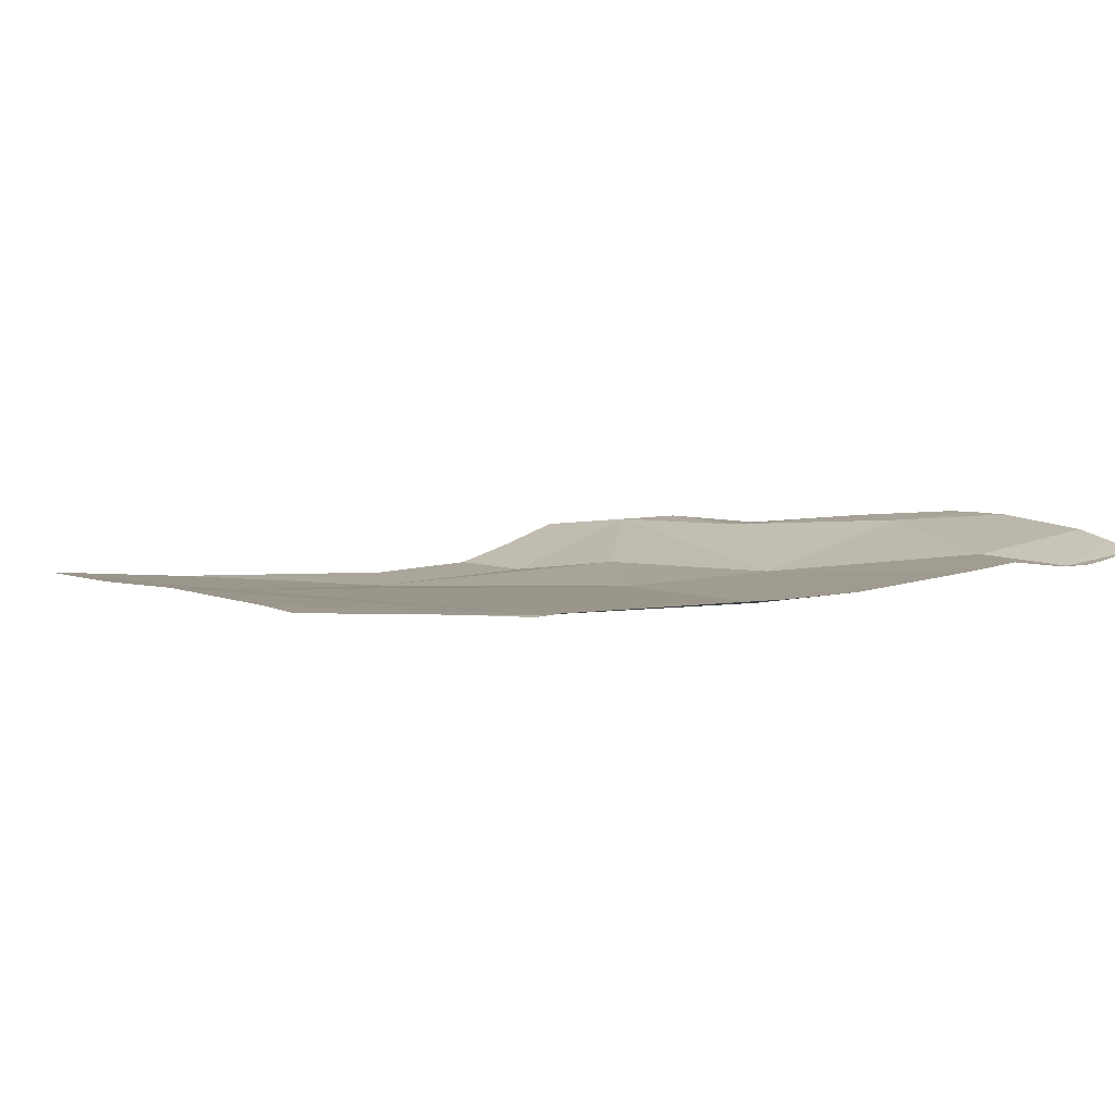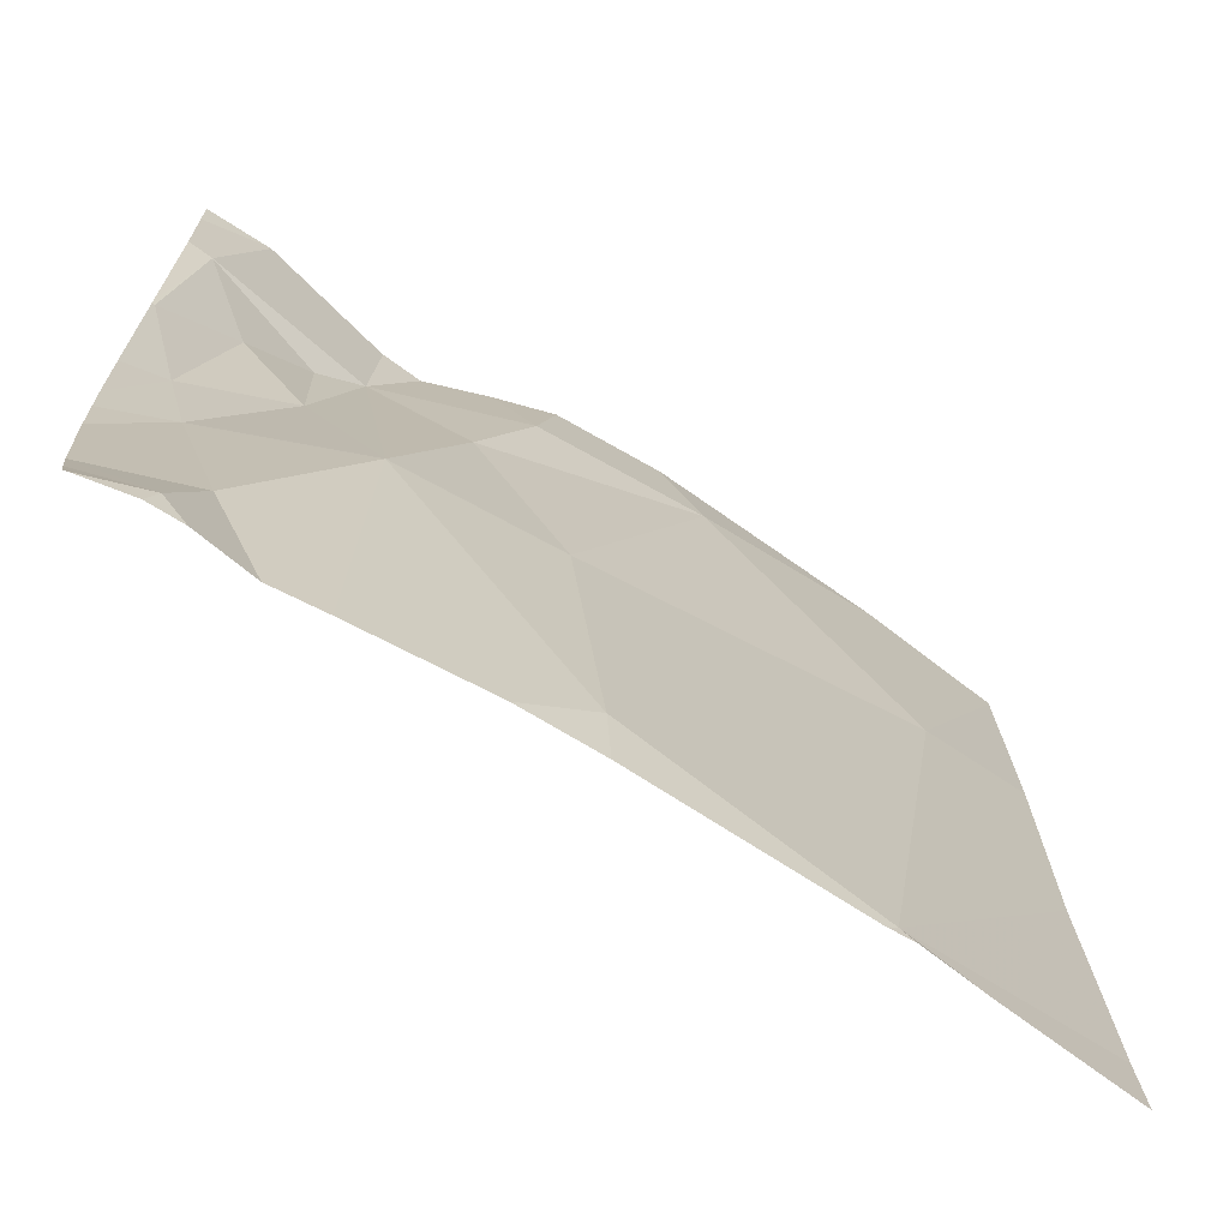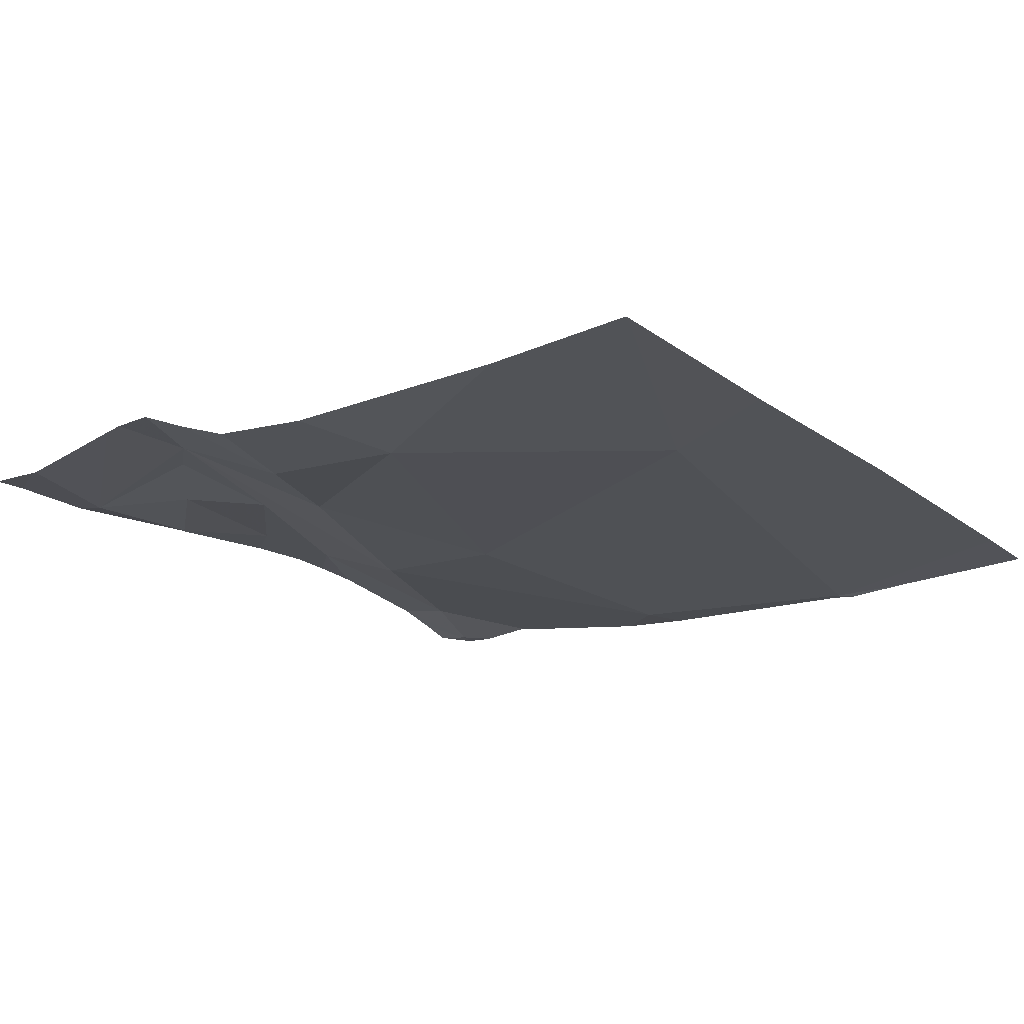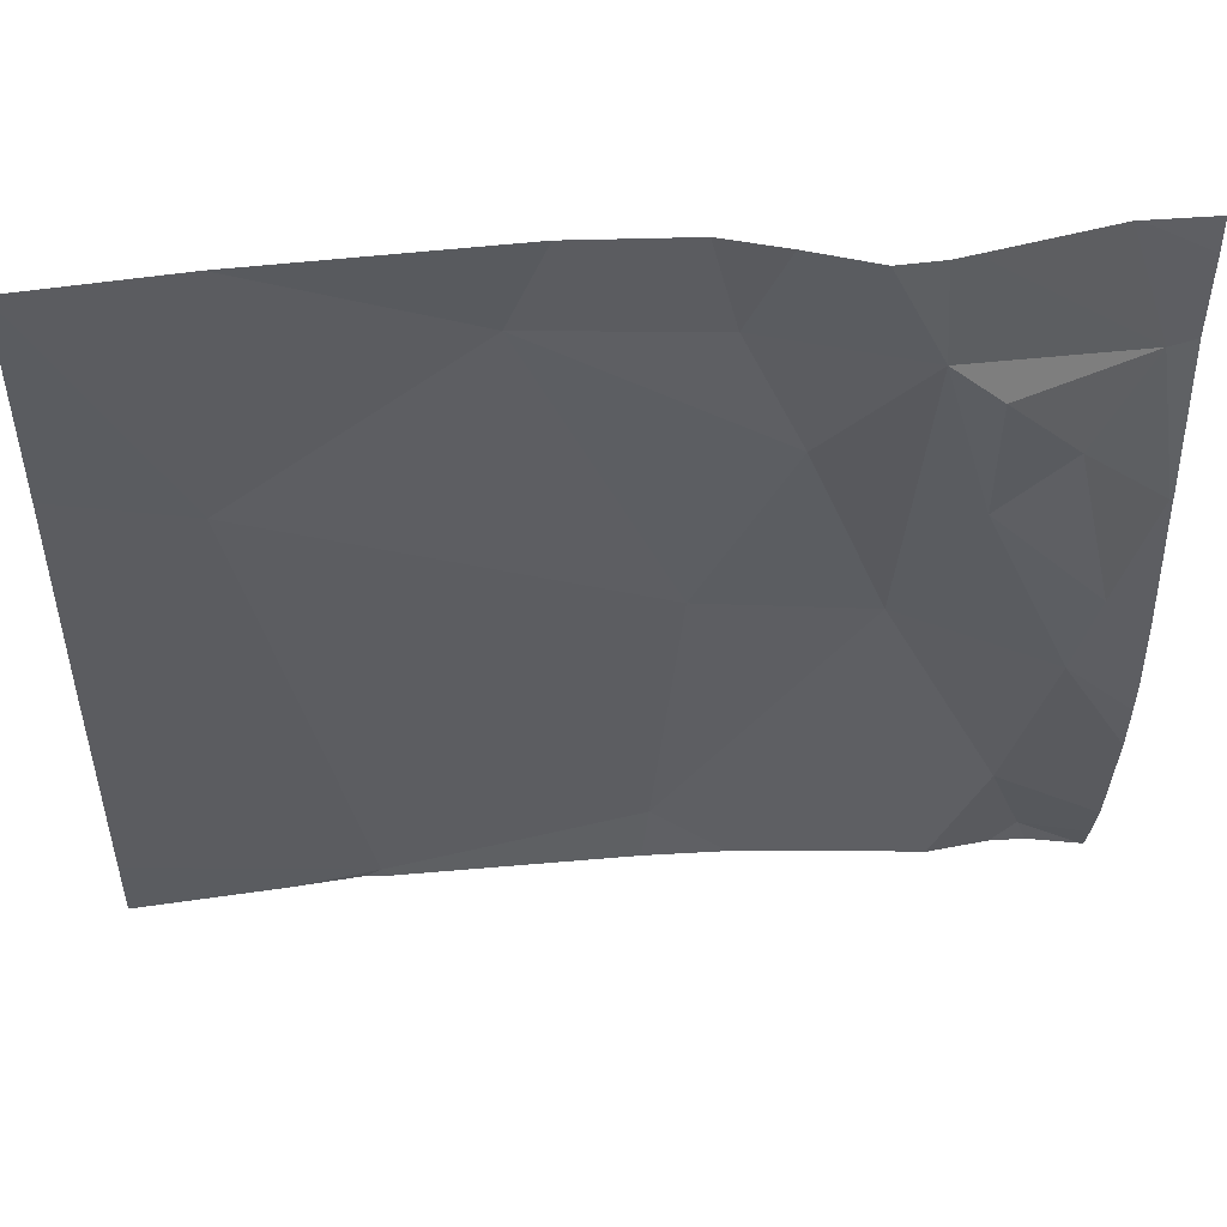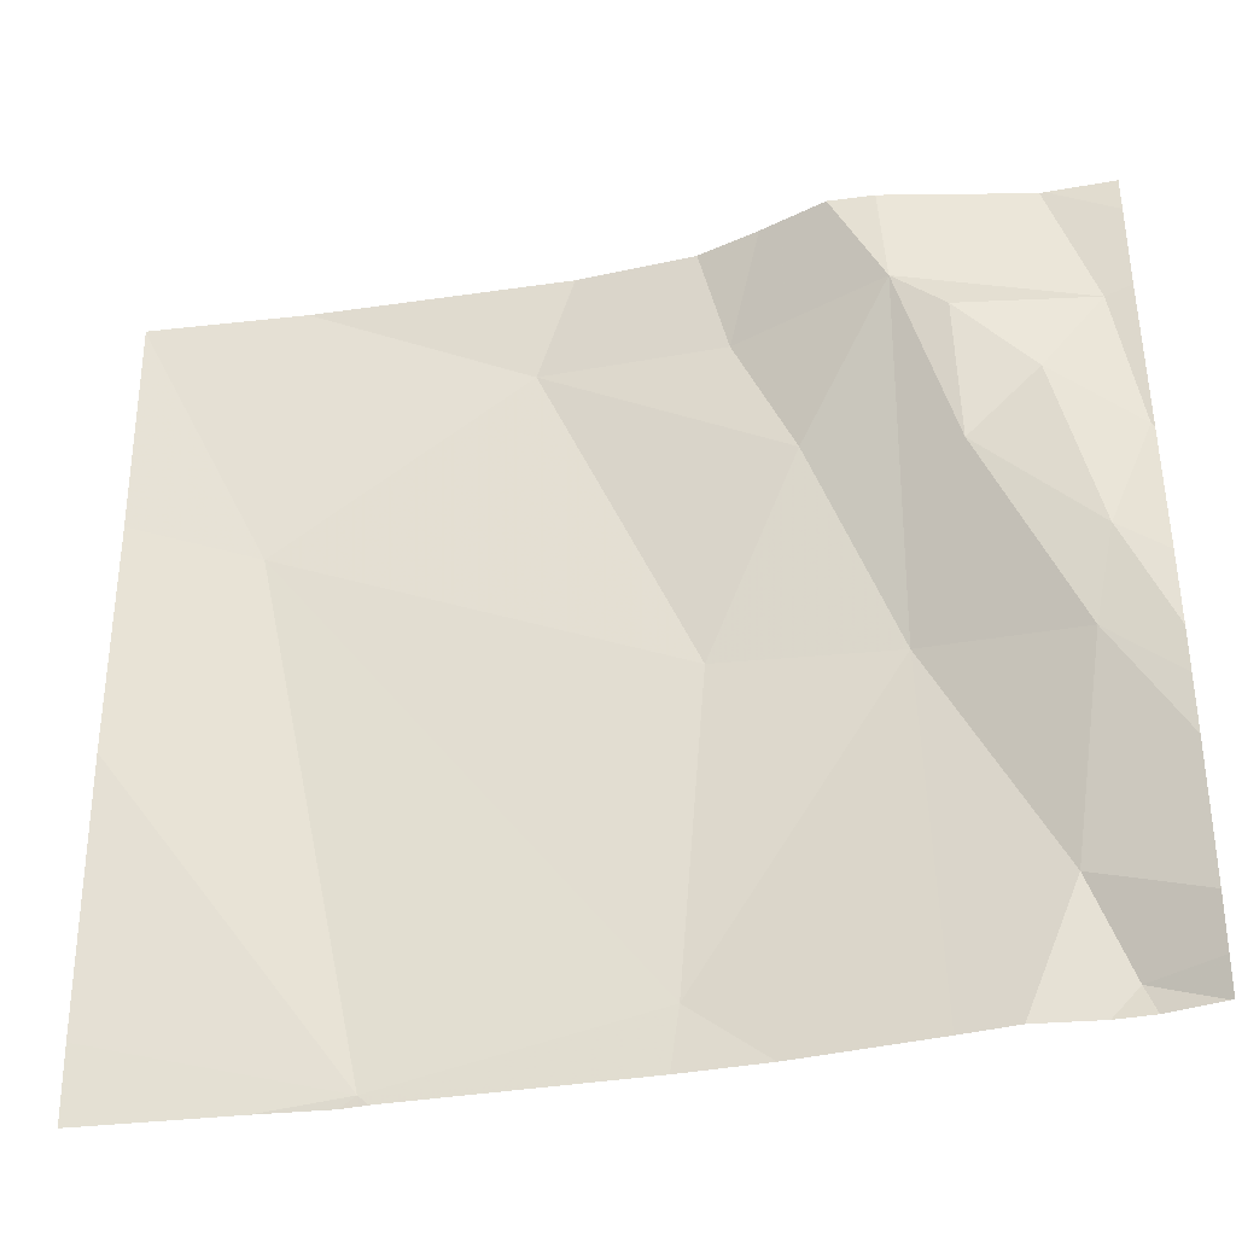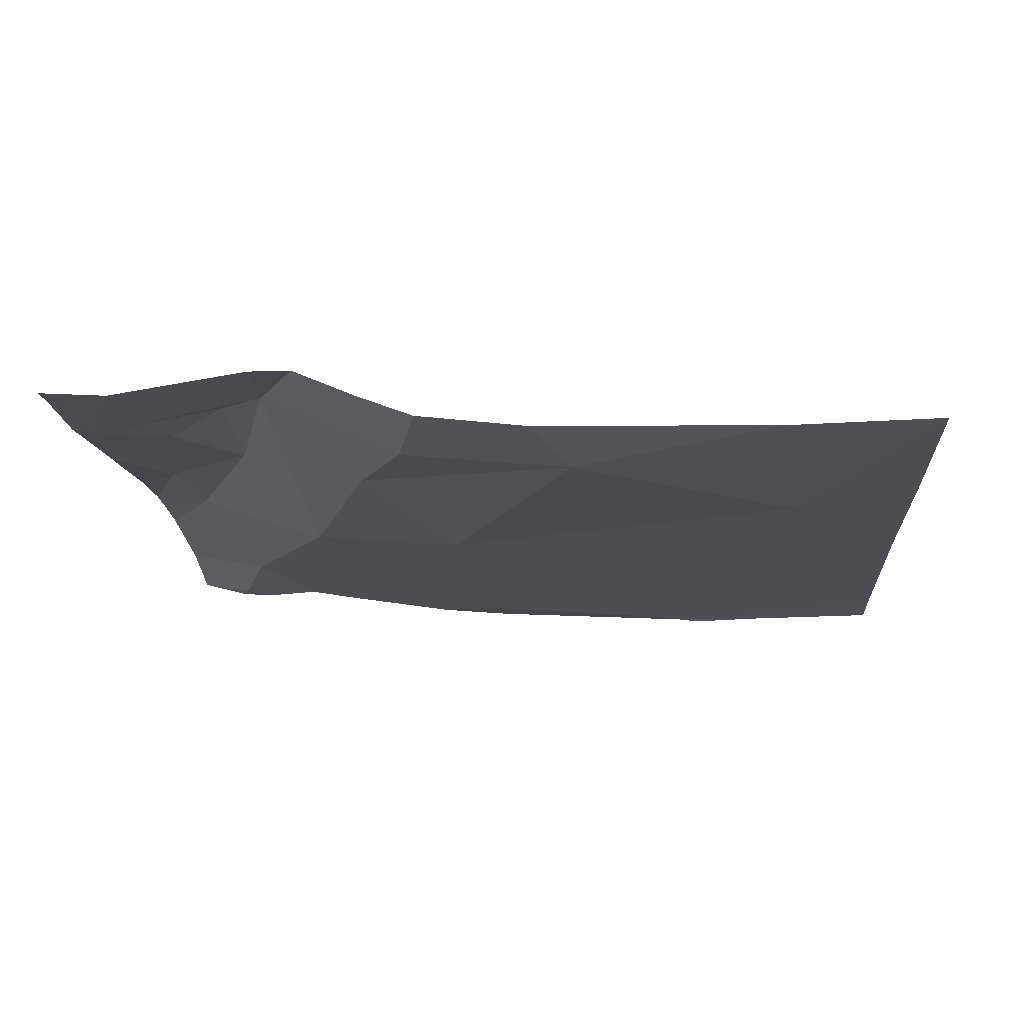
<metadata>
{"format":"obj","ext":"obj","renderer":"f3d","projection":"perspective","resolution":1024,"background":"white","views":[{"elev":-0.3,"azim":-27.3,"up":"+Z"},{"elev":-68.2,"azim":143.5,"up":"+Y"},{"elev":-18.7,"azim":-141.3,"up":"+Z"},{"elev":48.8,"azim":-8.3,"up":"+Y"},{"elev":-36.1,"azim":9.9,"up":"+Y"},{"elev":-14.5,"azim":-176.3,"up":"+Z"}]}
</metadata>
<code>
v -118.1 232.5 483.2
v -118.4 233.4 483.3
v -118 233.4 483.3
v -118.1 233.3 483.3
v -118 233.3 483.3
v -118.2 233.4 483.3
v -118 232.9 483.3
v -118 233.1 483.3
v -118.1 233 483.3
v -118 232.8 483.3
v -118.6 233.4 483.2
v -118 232.5 483.3
v -118 232.7 483.3
v -118 232.6 483.3
v -118 233.1 483.3
v -118 233.1 483.3
v -118 232.8 483.3
v -118.1 232.6 483.2
v -118 233.1 483.3
v -118.1 233.4 483.3
v -118.3 233.4 483.3
v -118.3 233.4 483.3
v -118.1 232.5 483.2
v -118.1 233.4 483.3
v -118.8 232.5 483.2
v -118.1 232.5 483.2
v -118.5 232.5 483.2
v -118.3 233.3 483.3
v -118.1 232.8 483.3
v -118.3 232.9 483.2
v -118.2 233.1 483.3
v -118.7 233.3 483.2
v -118.4 233.3 483.2
v -118.1 233.2 483.3
v -118 232.5 483.3
v -118.2 233.2 483.3
v -118.4 233.1 483.2
v -118.5 232.9 483.2
v -118 232.5 483.3
v -118.9 233.1 483.2
v -119.1 232.9 483.2
v -119.1 233.2 483.2
v -119.1 232.6 483.2
v -118 233.4 483.3
v -118.5 233.4 483.2
v -119.1 233.4 483.2
v -118.1 232.5 483.2
v -118.8 232.5 483.2
v -118.8 232.5 483.2
v -118.4 232.5 483.2
v -118.5 232.5 483.2
v -118.8 232.5 483.2
v -118.2 232.5 483.2
v -118.9 232.5 483.2
v -118.3 232.5 483.2
v -119.1 232.5 483.2
v -118.9 233.4 483.2
v -119.1 233.4 483.2
v -119.1 233.4 483.2
f 58 40 57
f 4 3 20
f 16 15 8
f 19 15 16
f 13 29 18
f 14 18 1
f 5 4 19
f 7 9 17
f 8 15 7
f 10 29 13
f 12 1 35
f 17 9 10
f 57 32 11
f 6 4 24
f 51 25 52
f 30 29 31
f 32 33 45
f 9 34 31
f 33 28 21
f 36 34 4
f 13 18 14
f 3 4 5
f 37 30 28
f 15 9 7
f 36 28 31
f 30 31 28
f 36 31 34
f 4 15 19
f 4 34 15
f 15 34 9
f 29 9 31
f 47 18 53
f 14 1 12
f 9 29 10
f 37 33 32
f 28 33 37
f 22 4 6
f 28 36 4
f 38 37 32
f 41 40 42
f 27 38 40
f 48 25 49
f 47 1 18
f 2 33 21
f 18 29 30
f 27 30 38
f 40 32 57
f 30 37 38
f 53 30 55
f 30 27 50
f 40 38 32
f 25 27 40
f 39 12 35
f 26 1 47
f 41 25 40
f 23 1 26
f 42 40 46
f 11 32 45
f 43 25 41
f 54 43 56
f 45 33 2
f 46 40 58
f 35 1 23
f 22 28 4
f 49 25 54
f 50 27 51
f 21 28 22
f 51 27 25
f 52 25 48
f 24 4 20
f 53 18 30
f 54 25 43
f 20 3 44
f 55 30 50
f 59 46 58

</code>
